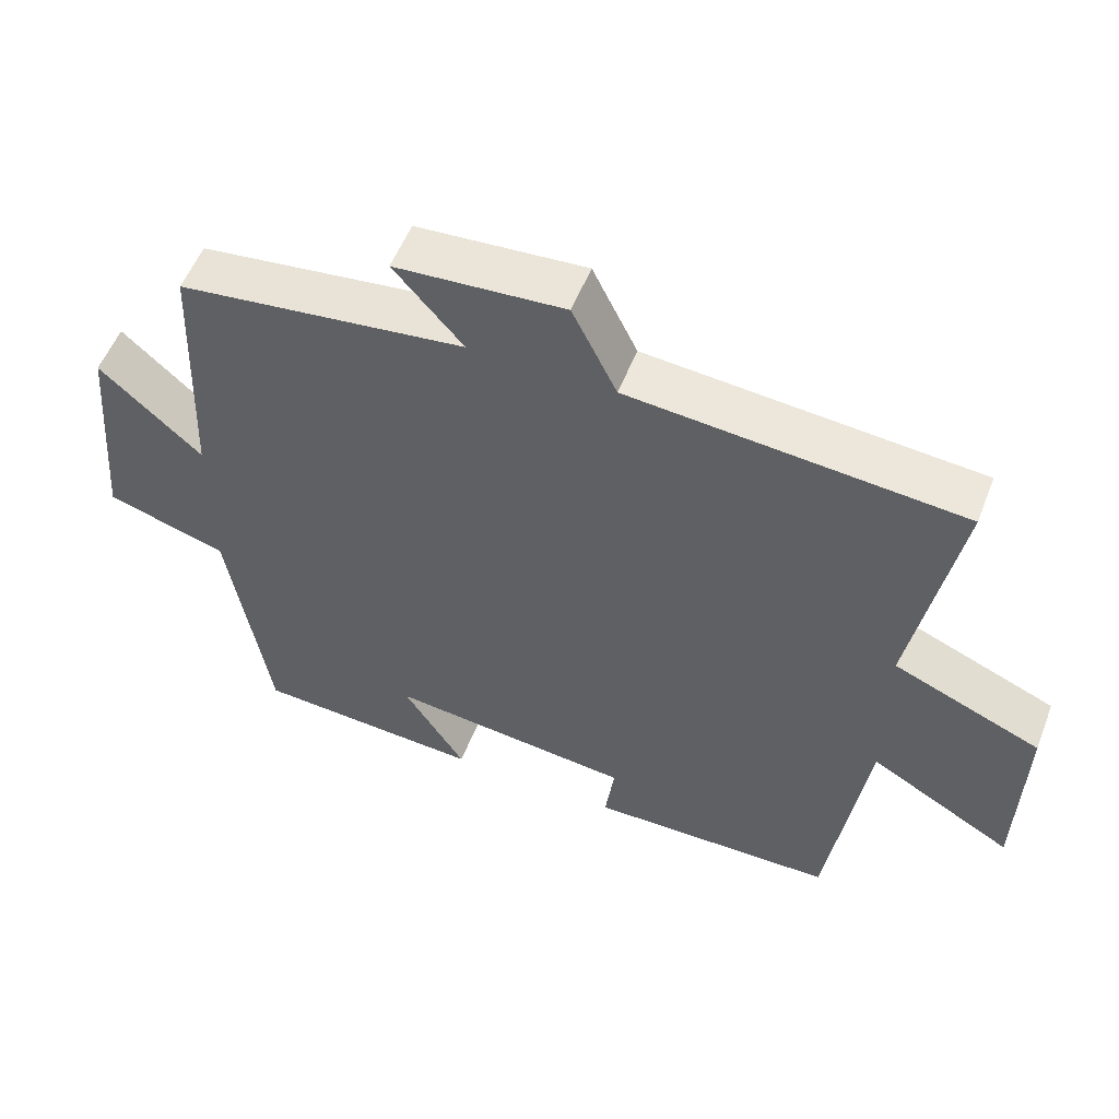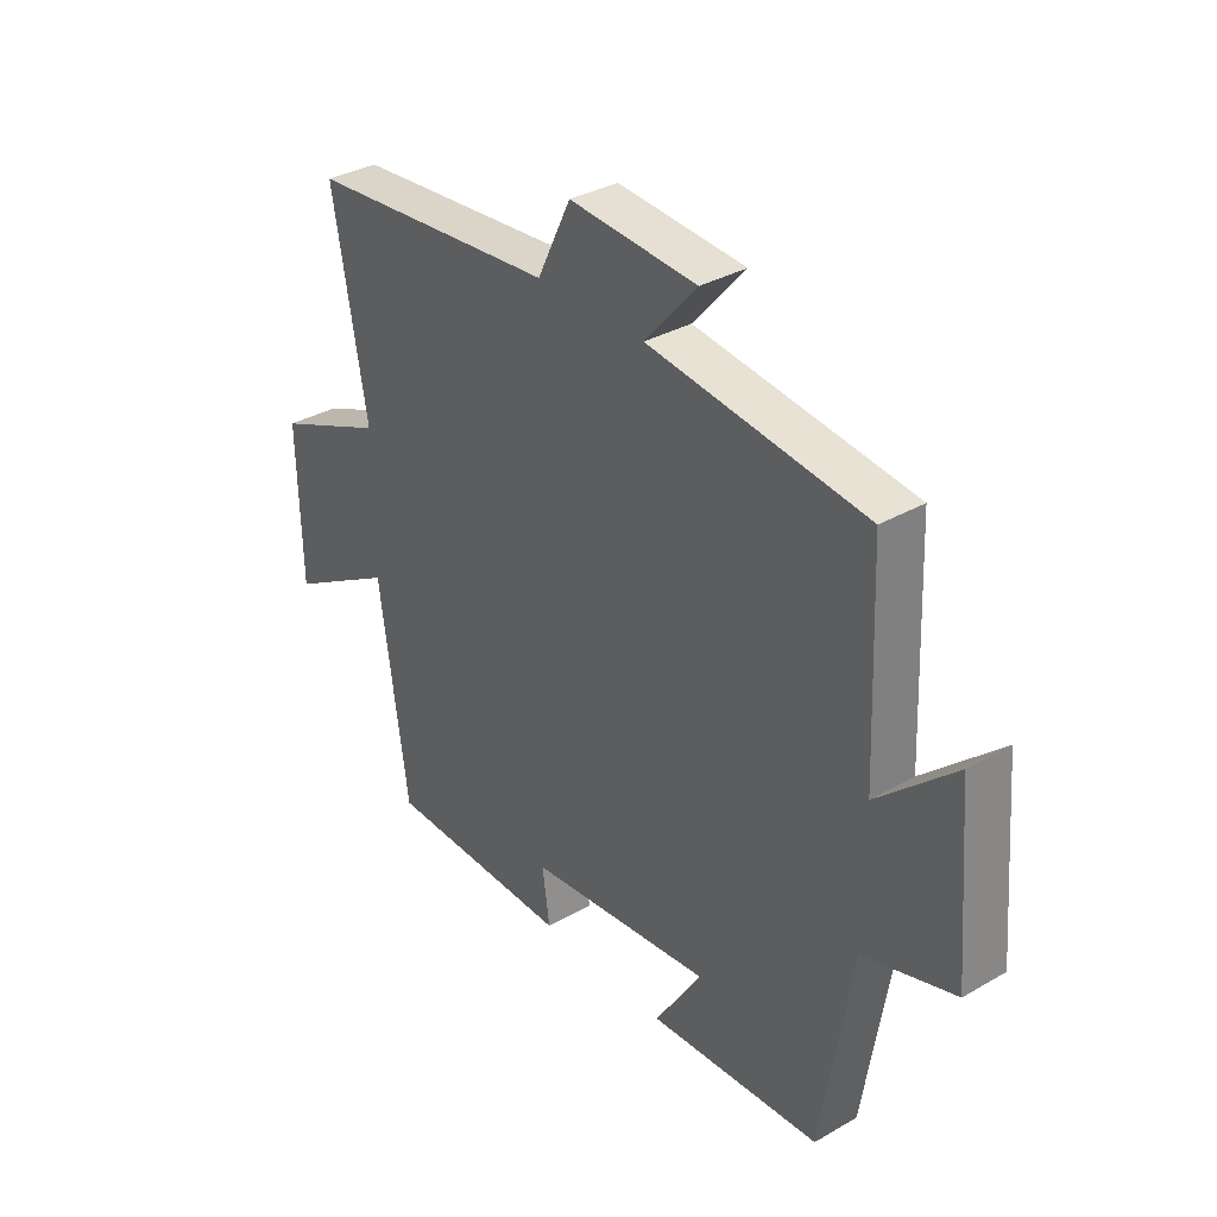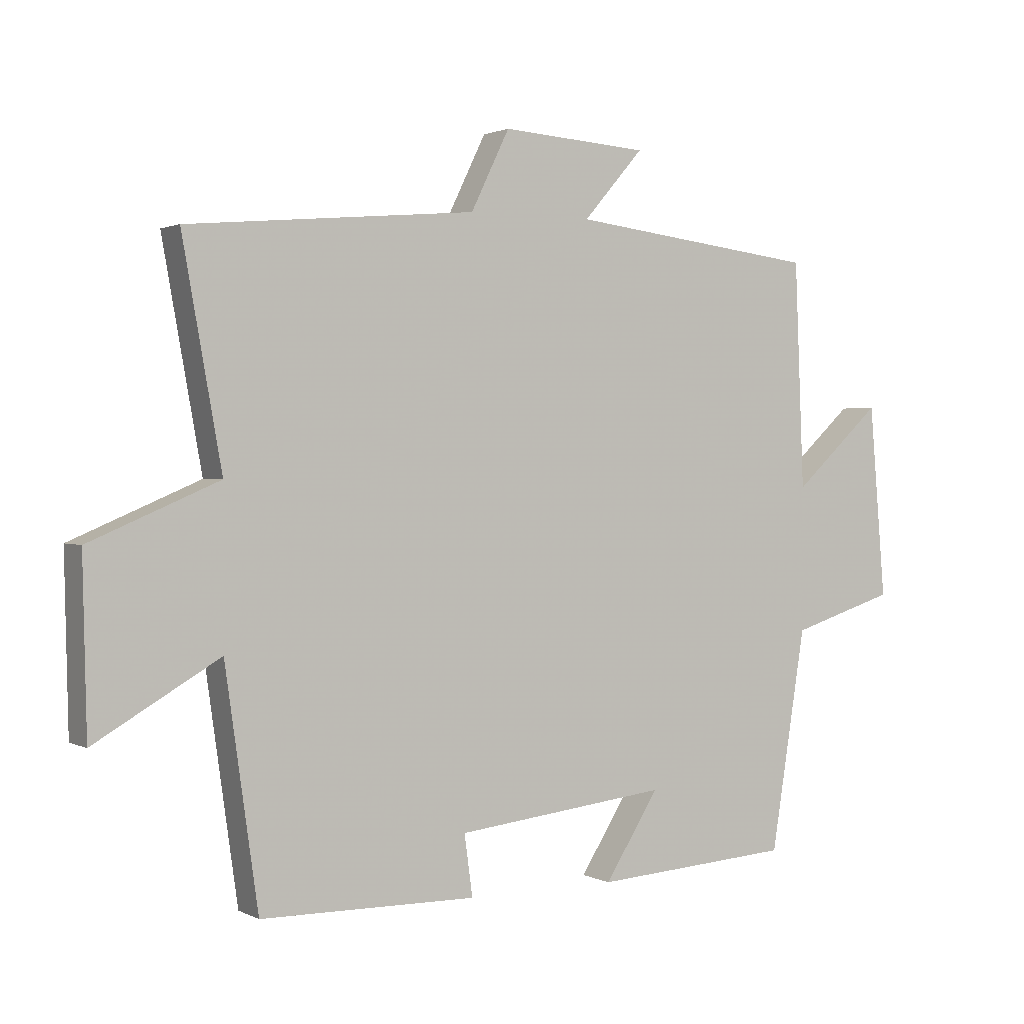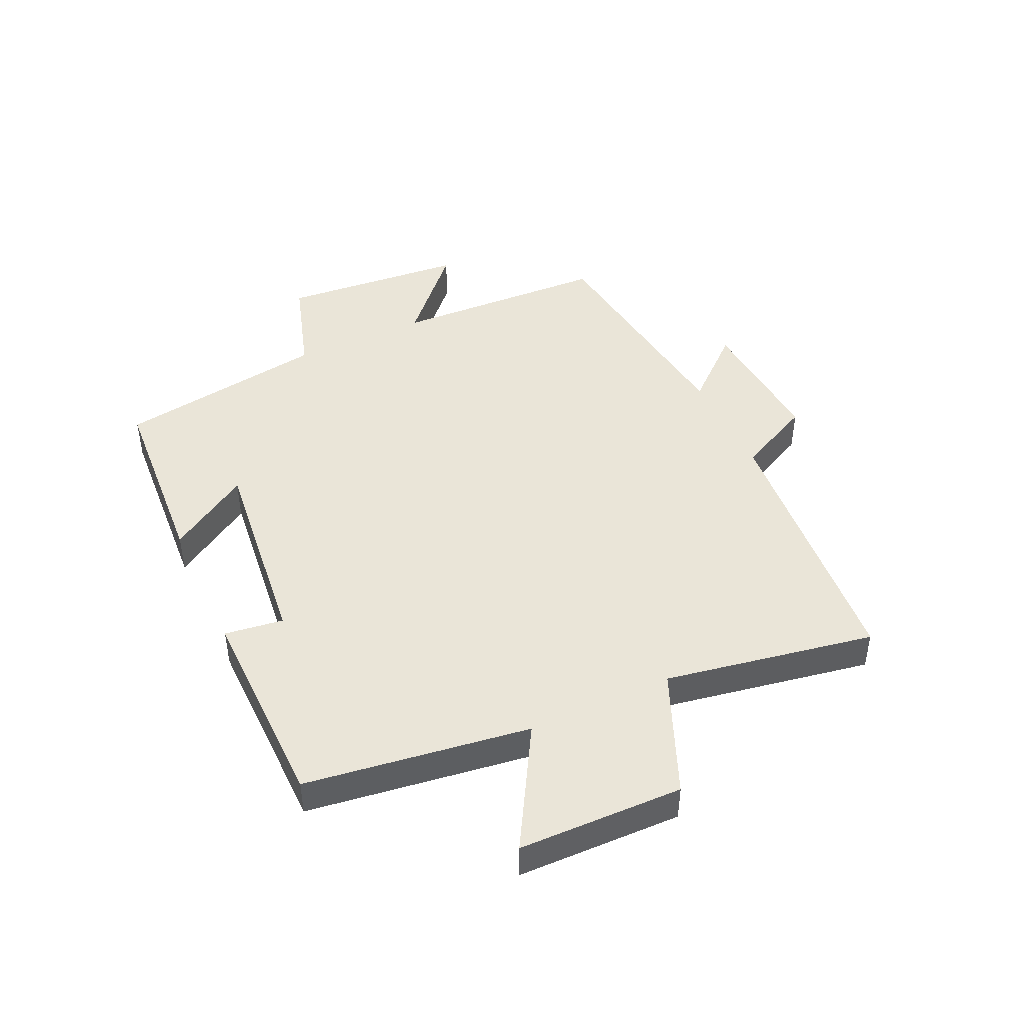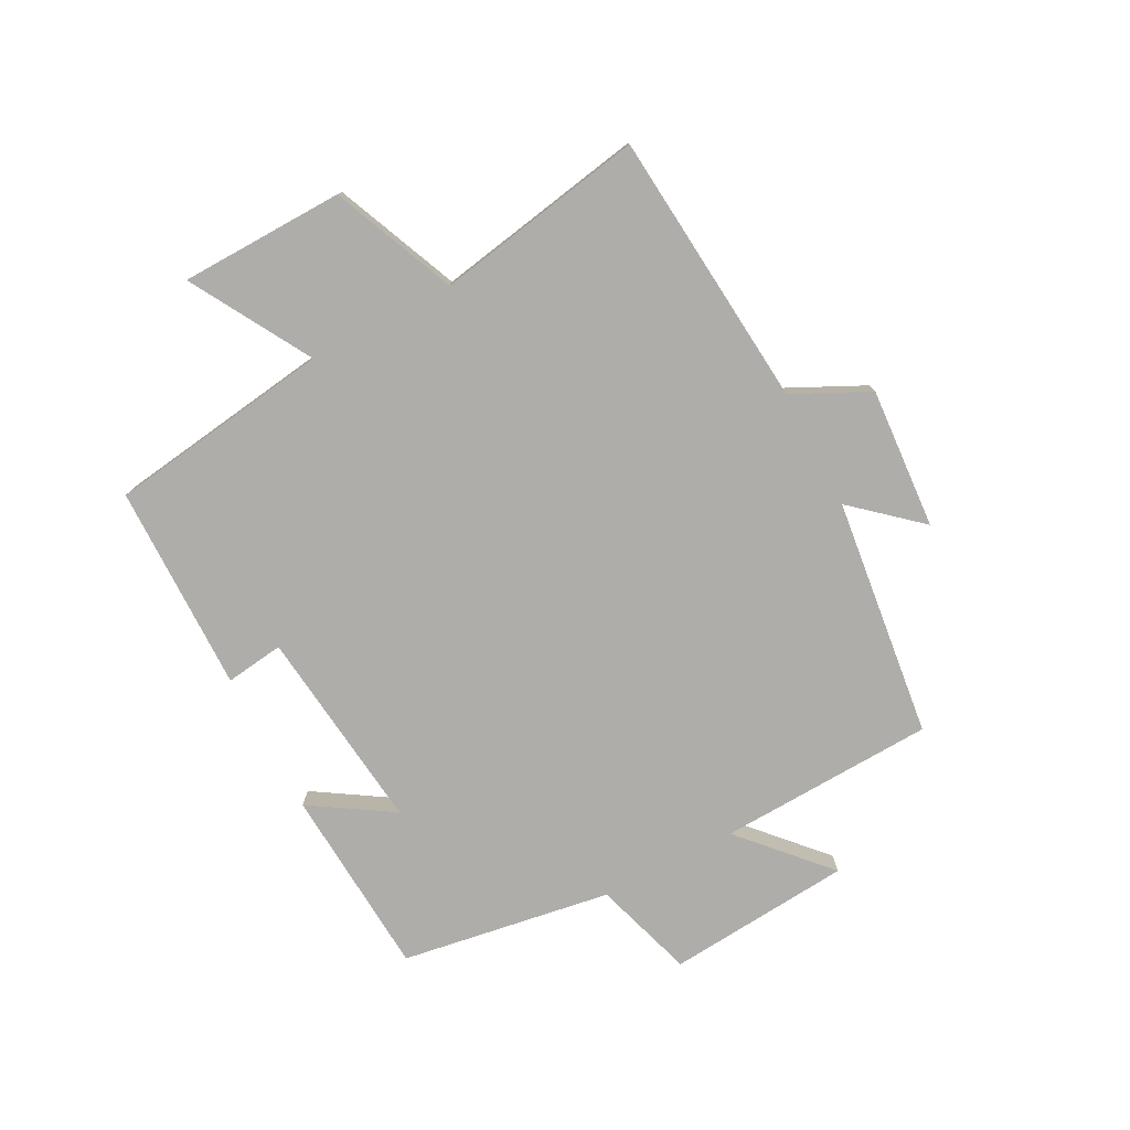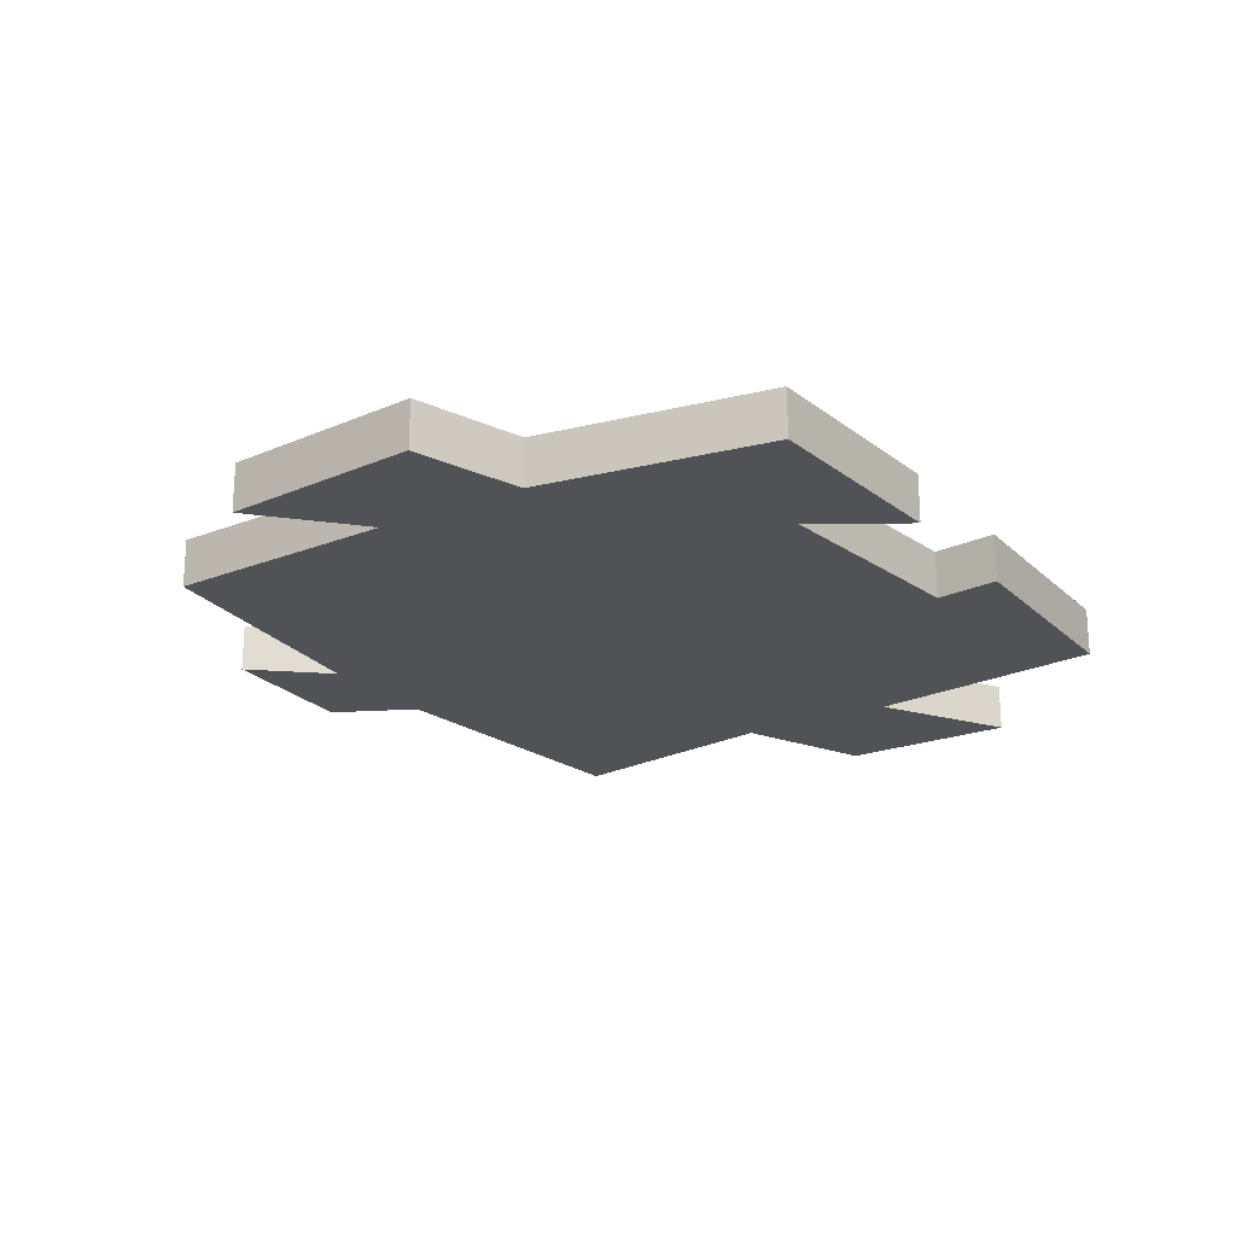
<metadata>
{"format":"obj","ext":"obj","renderer":"f3d","projection":"perspective","resolution":1024,"background":"white","views":[{"elev":54.5,"azim":-158.9,"up":"+Z"},{"elev":34.1,"azim":52.1,"up":"+Z"},{"elev":1.4,"azim":-30.9,"up":"+Z"},{"elev":45.0,"azim":-115.0,"up":"+Y"},{"elev":-77.3,"azim":-62.3,"up":"+Y"},{"elev":-21.1,"azim":122.9,"up":"+Y"}]}
</metadata>
<code>
v -0.448 0.07 -0.496
v -0.5 0.07 -0.128
v -0.697 0.07 -0.242
v -0.703 0.07 0.028
v -0.5 0.07 0.114
v -0.562 0.07 0.459
v -0.107 0.07 0.5
v -0.046 0.07 0.625
v 0.186 0.07 0.609
v 0.091 0.07 0.5
v 0.485 0.07 0.452
v 0.5 0.07 0.096
v 0.64 0.07 0.224
v 0.666 0.07 -0.08
v 0.5 0.07 -0.132
v 0.445 0.07 -0.479
v 0.131 0.07 -0.5
v 0.216 0.07 -0.366
v -0.12 0.07 -0.404
v -0.107 0.07 -0.5
v -0.448 0 -0.496
v -0.5 0 -0.128
v -0.697 0 -0.242
v -0.703 0 0.028
v -0.5 0 0.114
v -0.562 0 0.459
v -0.107 0 0.5
v -0.046 0 0.625
v 0.186 0 0.609
v 0.091 0 0.5
v 0.485 0 0.452
v 0.5 0 0.096
v 0.64 0 0.224
v 0.666 0 -0.08
v 0.5 0 -0.132
v 0.445 0 -0.479
v 0.131 0 -0.5
v 0.216 0 -0.366
v -0.12 0 -0.404
v -0.107 0 -0.5
f 19 20 1 2
f 18 19 2
f 15 16 17 18
f 15 18 2
f 12 13 14 15
f 10 11 12 15
f 10 15 2
f 7 8 9 10
f 5 6 7 10
f 5 10 2 3
f 3 4 5
f 22 21 40 39
f 22 39 38
f 38 37 36 35
f 22 38 35
f 35 34 33 32
f 35 32 31 30
f 22 35 30
f 30 29 28 27
f 30 27 26 25
f 23 22 30 25
f 25 24 23
f 1 21 22 2
f 2 22 23 3
f 3 23 24 4
f 4 24 25 5
f 5 25 26 6
f 6 26 27 7
f 7 27 28 8
f 8 28 29 9
f 9 29 30 10
f 10 30 31 11
f 11 31 32 12
f 12 32 33 13
f 13 33 34 14
f 14 34 35 15
f 15 35 36 16
f 16 36 37 17
f 17 37 38 18
f 18 38 39 19
f 19 39 40 20
f 20 40 21 1

</code>
